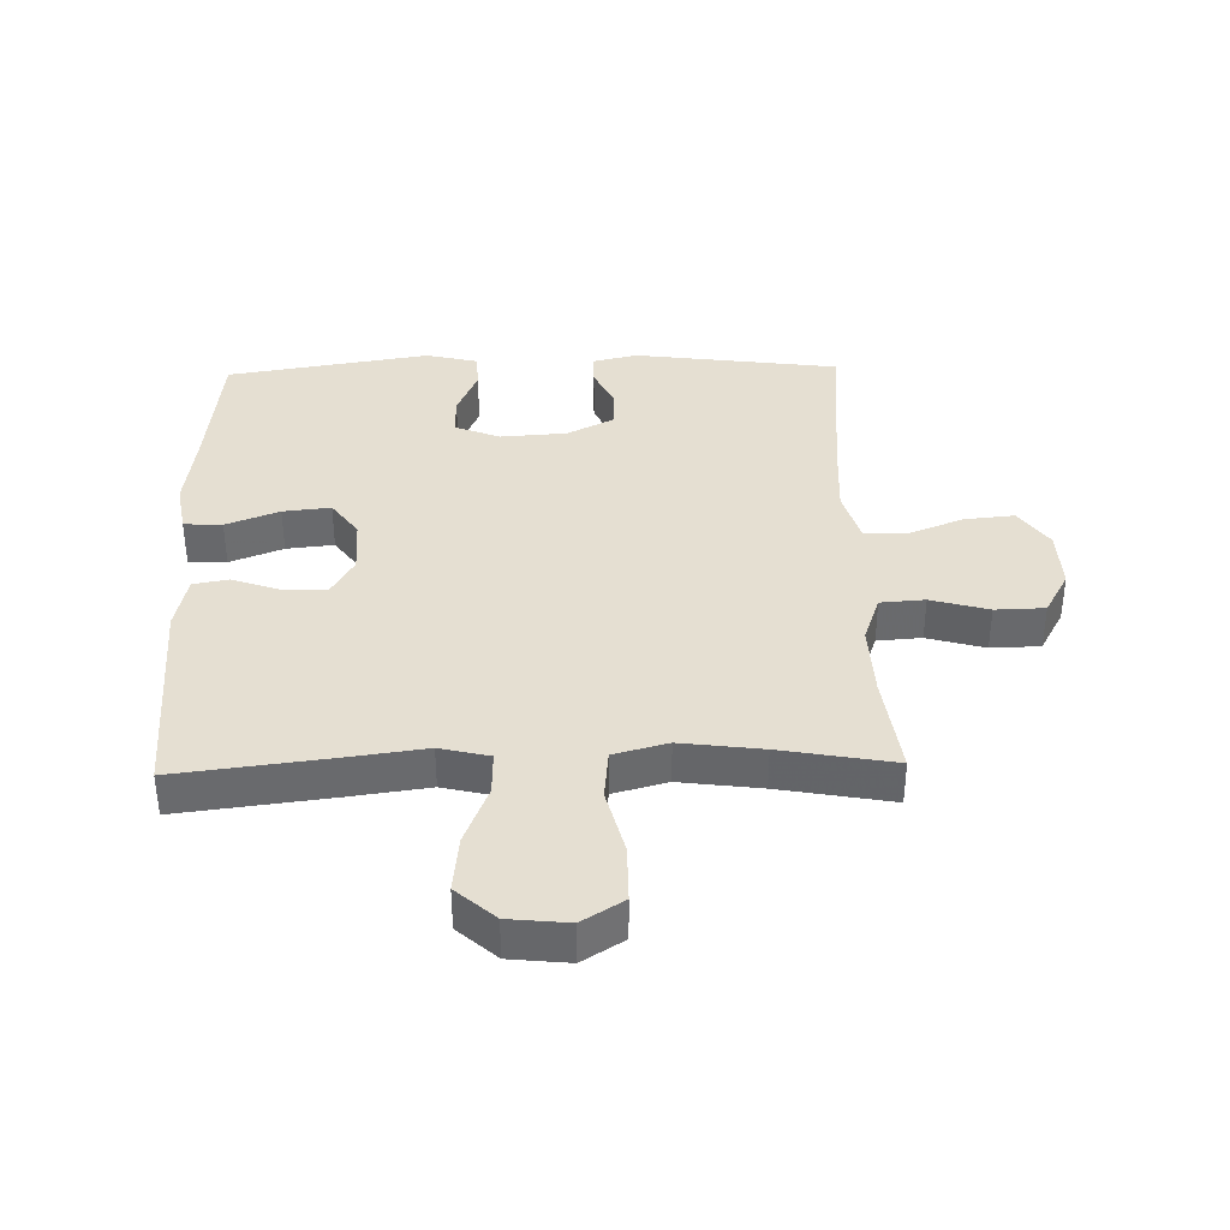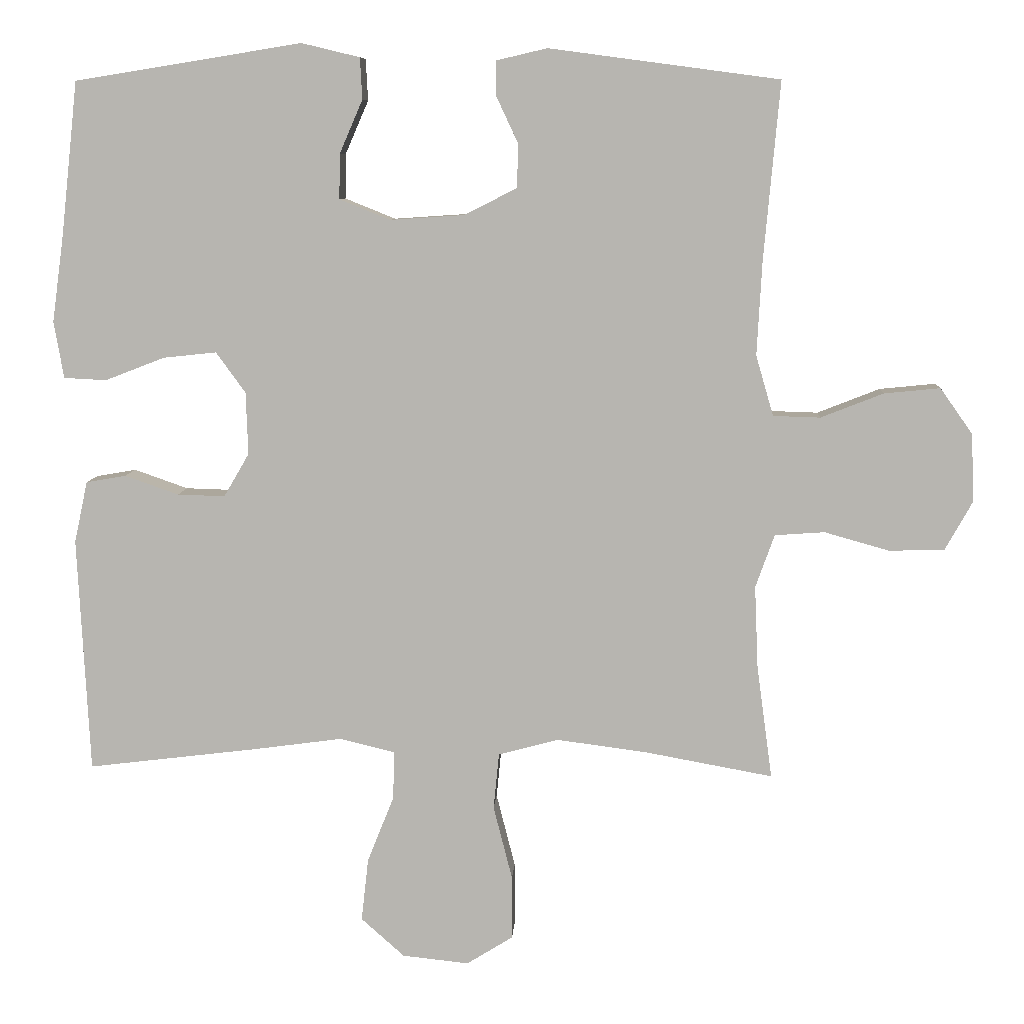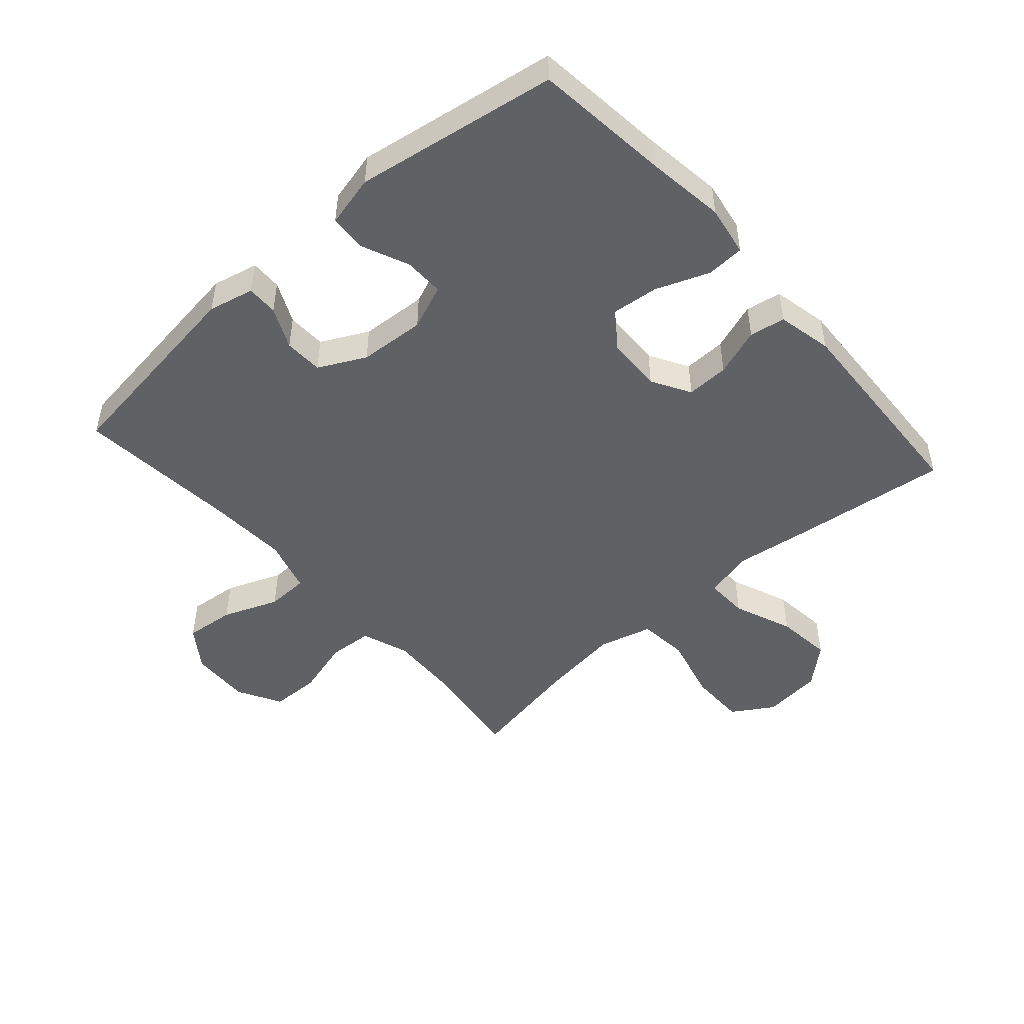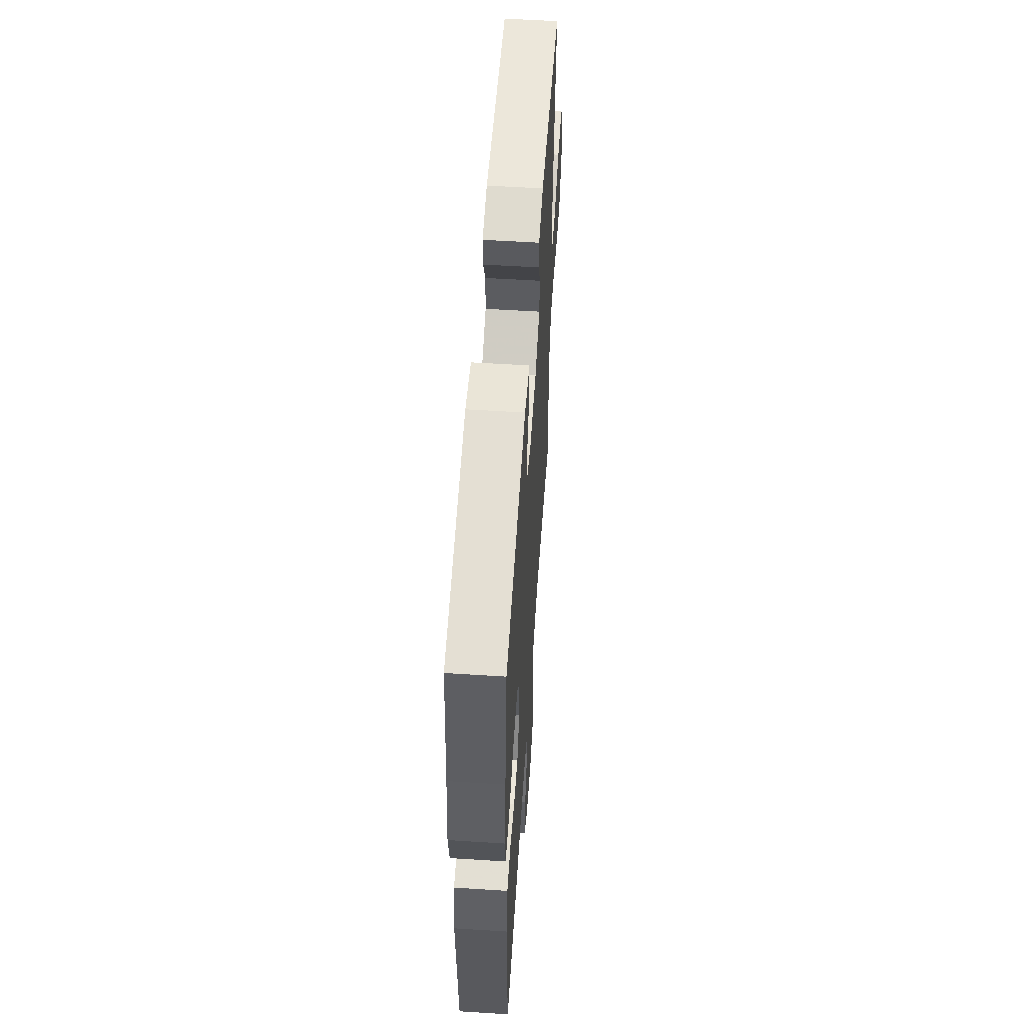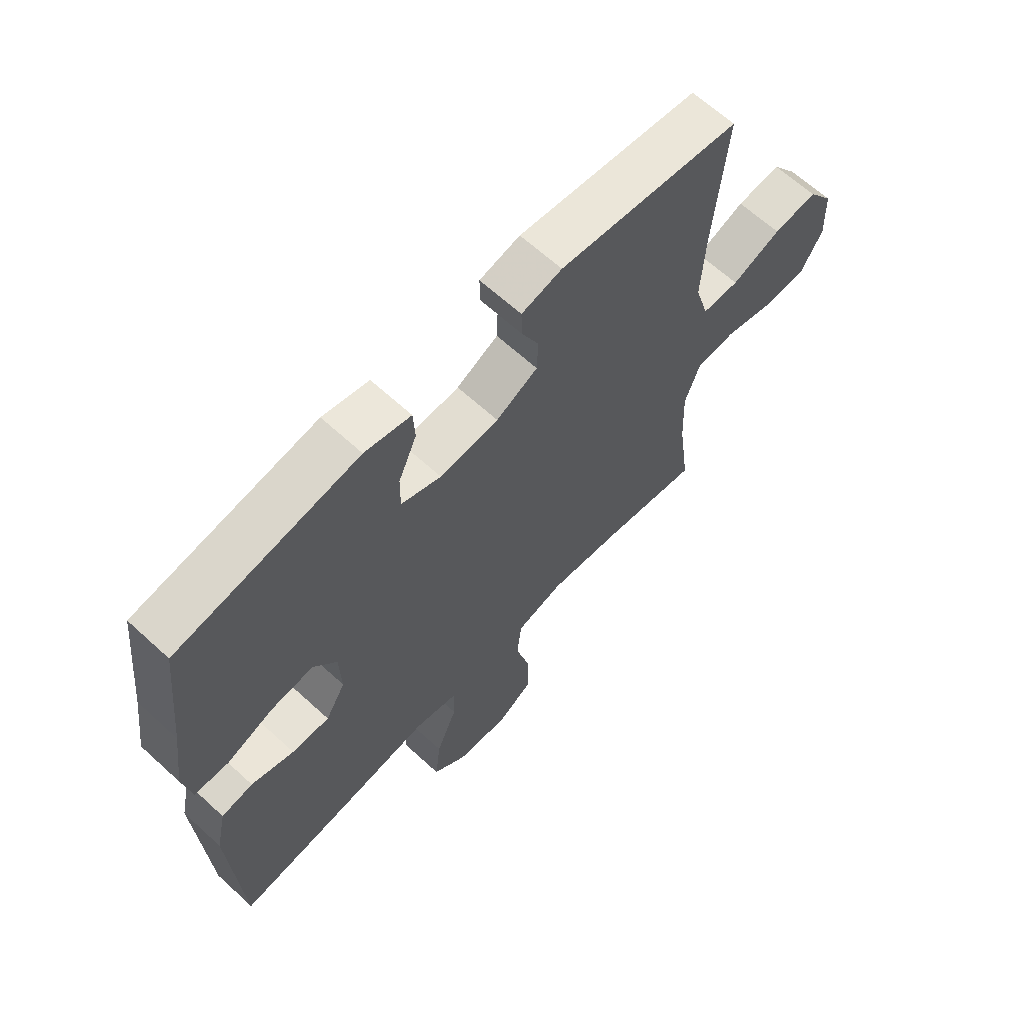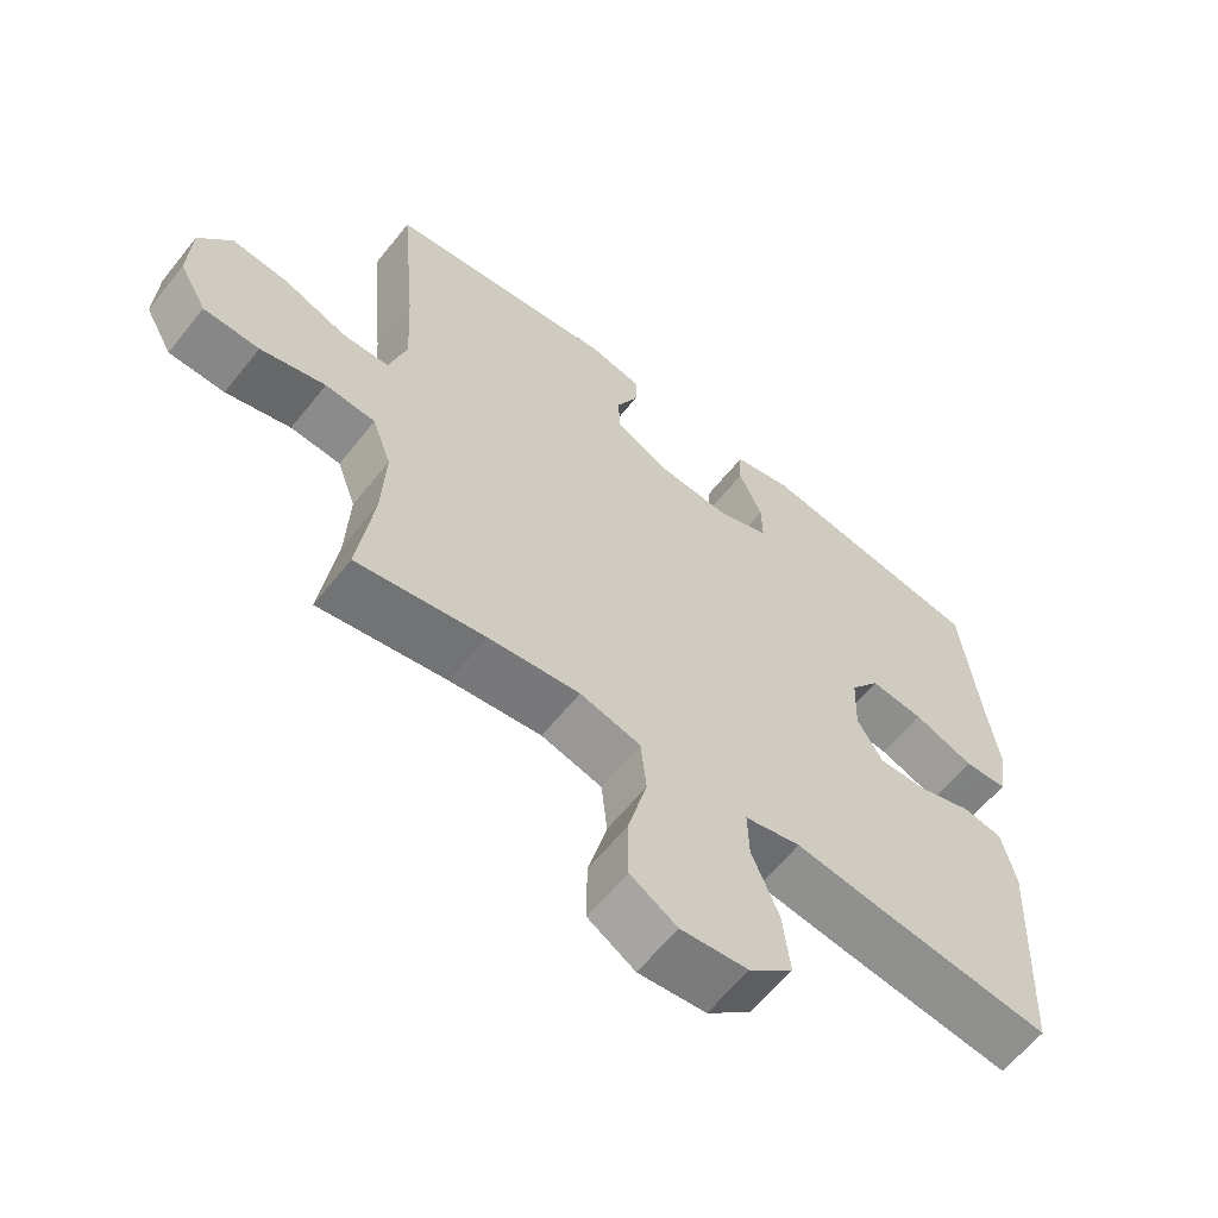
<metadata>
{"format":"obj","ext":"obj","renderer":"f3d","projection":"perspective","resolution":1024,"background":"white","views":[{"elev":37.4,"azim":178.6,"up":"+Y"},{"elev":8.1,"azim":-176.6,"up":"+Z"},{"elev":-48.5,"azim":41.5,"up":"+Y"},{"elev":57.0,"azim":93.8,"up":"+Z"},{"elev":64.7,"azim":132.7,"up":"+Z"},{"elev":-61.8,"azim":-38.5,"up":"+Z"}]}
</metadata>
<code>
v -0.5 0.07 0.5
v -0.172 0.07 0.544
v -0.099 0.07 0.527
v -0.1 0.07 0.477
v -0.131 0.07 0.411
v -0.129 0.07 0.349
v -0.054 0.07 0.311
v 0.052 0.07 0.304
v 0.124 0.07 0.333
v 0.123 0.07 0.397
v 0.09 0.07 0.473
v 0.093 0.07 0.532
v 0.176 0.07 0.552
v 0.5 0.07 0.5
v 0.524 0.07 0.282
v 0.541 0.07 0.157
v 0.527 0.07 0.076
v 0.466 0.07 0.073
v 0.381 0.07 0.106
v 0.305 0.07 0.114
v 0.263 0.07 0.056
v 0.26 0.07 -0.033
v 0.296 0.07 -0.095
v 0.364 0.07 -0.093
v 0.441 0.07 -0.066
v 0.498 0.07 -0.076
v 0.517 0.07 -0.164
v 0.5 0.07 -0.5
v 0.255 0.07 -0.47
v 0.13 0.07 -0.453
v 0.051 0.07 -0.472
v 0.053 0.07 -0.541
v 0.091 0.07 -0.636
v 0.101 0.07 -0.726
v 0.039 0.07 -0.781
v -0.056 0.07 -0.791
v -0.122 0.07 -0.75
v -0.122 0.07 -0.659
v -0.095 0.07 -0.553
v -0.103 0.07 -0.473
v -0.189 0.07 -0.45
v -0.319 0.07 -0.467
v -0.5 0.07 -0.5
v -0.478 0.07 -0.338
v -0.473 0.07 -0.221
v -0.5 0.07 -0.145
v -0.571 0.07 -0.14
v -0.663 0.07 -0.166
v -0.742 0.07 -0.164
v -0.781 0.07 -0.094
v -0.777 0.07 0.003
v -0.731 0.07 0.068
v -0.651 0.07 0.06
v -0.562 0.07 0.025
v -0.495 0.07 0.027
v -0.47 0.07 0.113
v -0.477 0.07 0.245
v -0.5 0 0.5
v -0.172 0 0.544
v -0.099 0 0.527
v -0.1 0 0.477
v -0.131 0 0.411
v -0.129 0 0.349
v -0.054 0 0.311
v 0.052 0 0.304
v 0.124 0 0.333
v 0.123 0 0.397
v 0.09 0 0.473
v 0.093 0 0.532
v 0.176 0 0.552
v 0.5 0 0.5
v 0.524 0 0.282
v 0.541 0 0.157
v 0.527 0 0.076
v 0.466 0 0.073
v 0.381 0 0.106
v 0.305 0 0.114
v 0.263 0 0.056
v 0.26 0 -0.033
v 0.296 0 -0.095
v 0.364 0 -0.093
v 0.441 0 -0.066
v 0.498 0 -0.076
v 0.517 0 -0.164
v 0.5 0 -0.5
v 0.255 0 -0.47
v 0.13 0 -0.453
v 0.051 0 -0.472
v 0.053 0 -0.541
v 0.091 0 -0.636
v 0.101 0 -0.726
v 0.039 0 -0.781
v -0.056 0 -0.791
v -0.122 0 -0.75
v -0.122 0 -0.659
v -0.095 0 -0.553
v -0.103 0 -0.473
v -0.189 0 -0.45
v -0.319 0 -0.467
v -0.5 0 -0.5
v -0.478 0 -0.338
v -0.473 0 -0.221
v -0.5 0 -0.145
v -0.571 0 -0.14
v -0.663 0 -0.166
v -0.742 0 -0.164
v -0.781 0 -0.094
v -0.777 0 0.003
v -0.731 0 0.068
v -0.651 0 0.06
v -0.562 0 0.025
v -0.495 0 0.027
v -0.47 0 0.113
v -0.477 0 0.245
f 51 52 53 54
f 51 54 55
f 50 51 55
f 47 48 49 50
f 46 47 50 55
f 45 46 55 56
f 42 43 44
f 41 42 44 45
f 40 41 45 56
f 36 37 38 39
f 36 39 40
f 35 36 40
f 32 33 34 35
f 31 32 35 40
f 30 31 40 56
f 24 25 26 27
f 23 24 27 28
f 22 23 28 29
f 16 17 18 19
f 15 16 19 20
f 14 15 20
f 13 14 20 21
f 10 11 12 13
f 9 10 13 21
f 2 3 4 5
f 57 1 2 5
f 57 5 6
f 56 57 6 7
f 22 29 30 56
f 22 56 7 8
f 8 9 21 22
f 111 110 109 108
f 112 111 108
f 112 108 107
f 107 106 105 104
f 112 107 104 103
f 113 112 103 102
f 101 100 99
f 102 101 99 98
f 113 102 98 97
f 96 95 94 93
f 97 96 93
f 97 93 92
f 92 91 90 89
f 97 92 89 88
f 113 97 88 87
f 84 83 82 81
f 85 84 81 80
f 86 85 80 79
f 76 75 74 73
f 77 76 73 72
f 77 72 71
f 78 77 71 70
f 70 69 68 67
f 78 70 67 66
f 62 61 60 59
f 62 59 58 114
f 63 62 114
f 64 63 114 113
f 113 87 86 79
f 65 64 113 79
f 79 78 66 65
f 1 58 59 2
f 2 59 60 3
f 3 60 61 4
f 4 61 62 5
f 5 62 63 6
f 6 63 64 7
f 7 64 65 8
f 8 65 66 9
f 9 66 67 10
f 10 67 68 11
f 11 68 69 12
f 12 69 70 13
f 13 70 71 14
f 14 71 72 15
f 15 72 73 16
f 16 73 74 17
f 17 74 75 18
f 18 75 76 19
f 19 76 77 20
f 20 77 78 21
f 21 78 79 22
f 22 79 80 23
f 23 80 81 24
f 24 81 82 25
f 25 82 83 26
f 26 83 84 27
f 27 84 85 28
f 28 85 86 29
f 29 86 87 30
f 30 87 88 31
f 31 88 89 32
f 32 89 90 33
f 33 90 91 34
f 34 91 92 35
f 35 92 93 36
f 36 93 94 37
f 37 94 95 38
f 38 95 96 39
f 39 96 97 40
f 40 97 98 41
f 41 98 99 42
f 42 99 100 43
f 43 100 101 44
f 44 101 102 45
f 45 102 103 46
f 46 103 104 47
f 47 104 105 48
f 48 105 106 49
f 49 106 107 50
f 50 107 108 51
f 51 108 109 52
f 52 109 110 53
f 53 110 111 54
f 54 111 112 55
f 55 112 113 56
f 56 113 114 57
f 57 114 58 1

</code>
